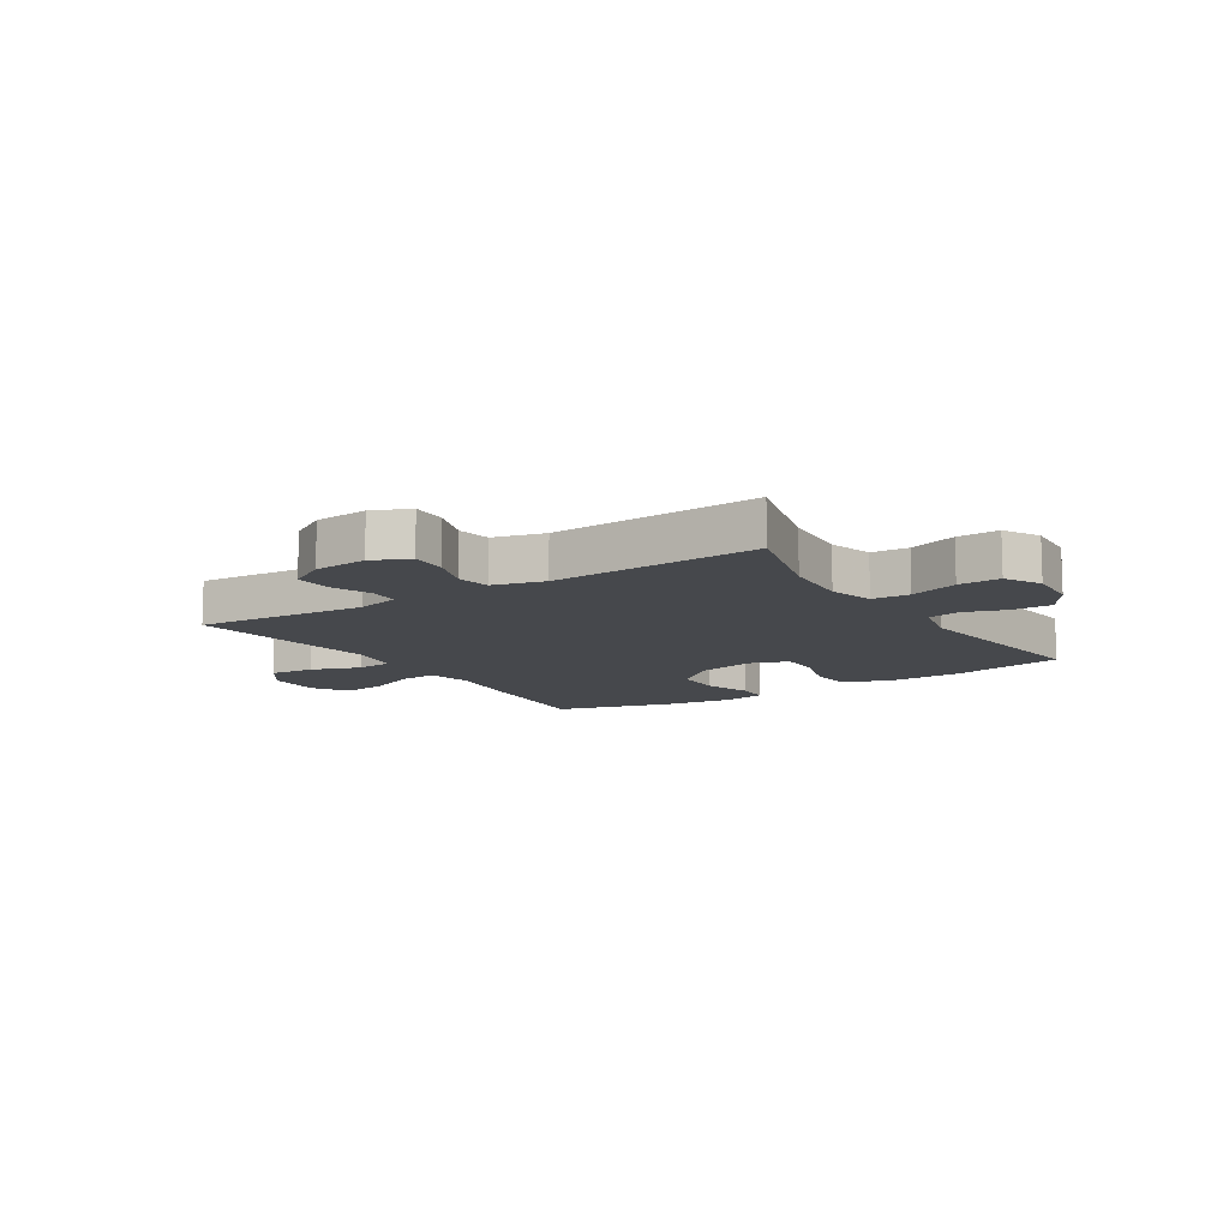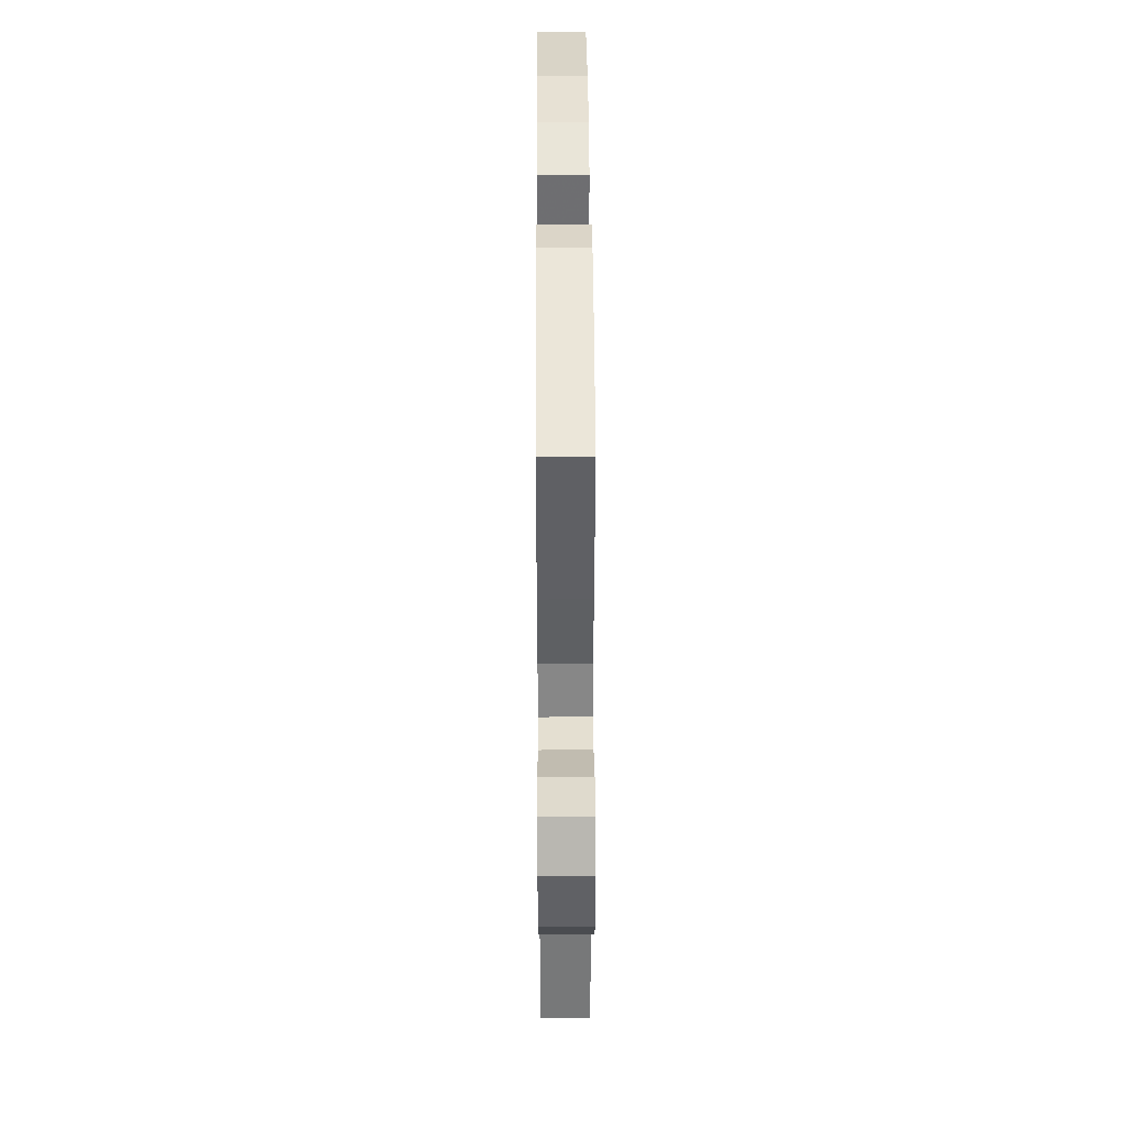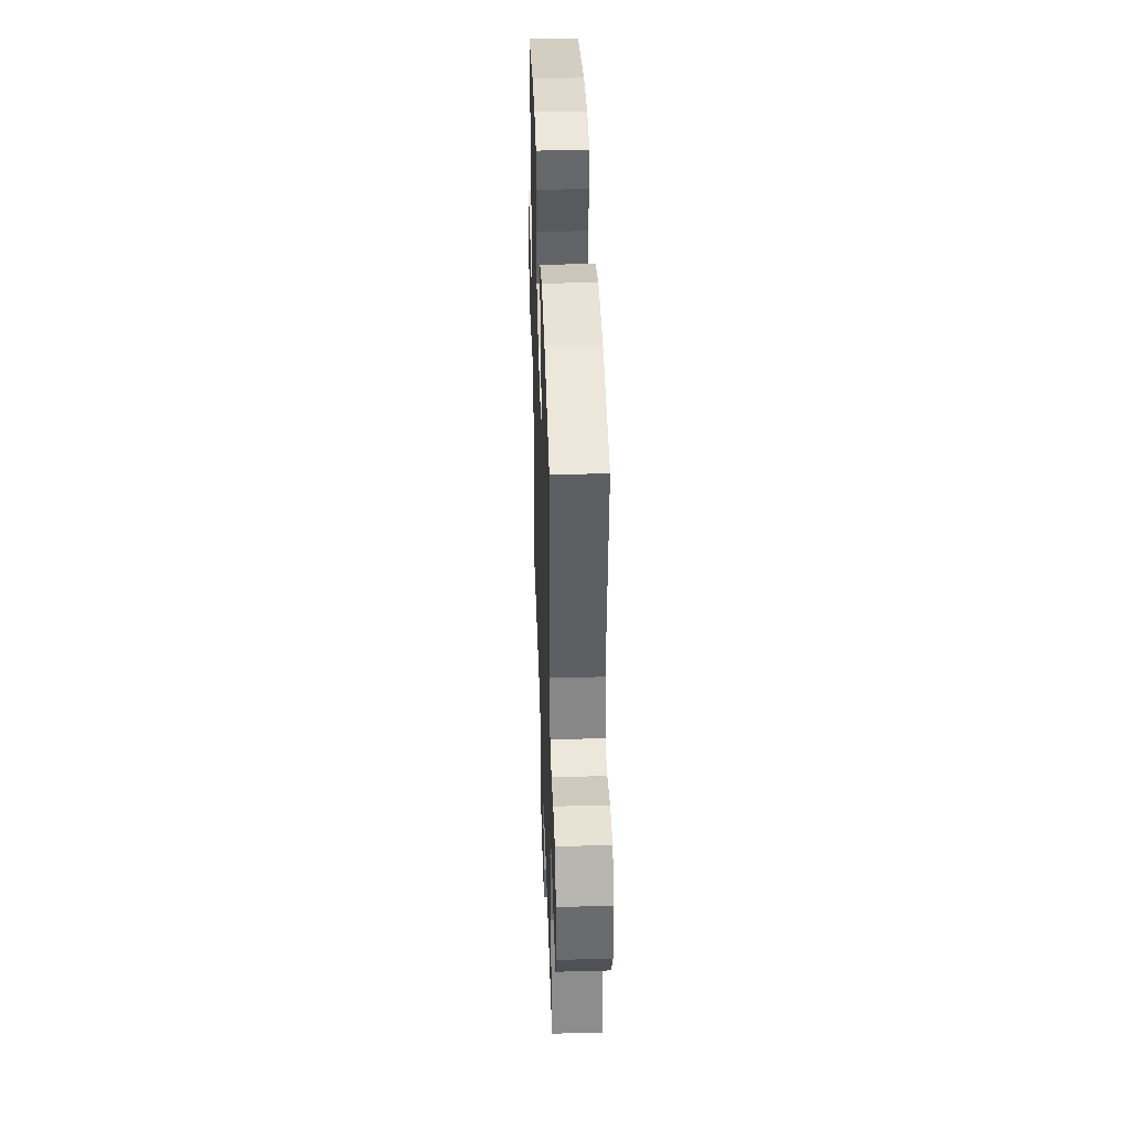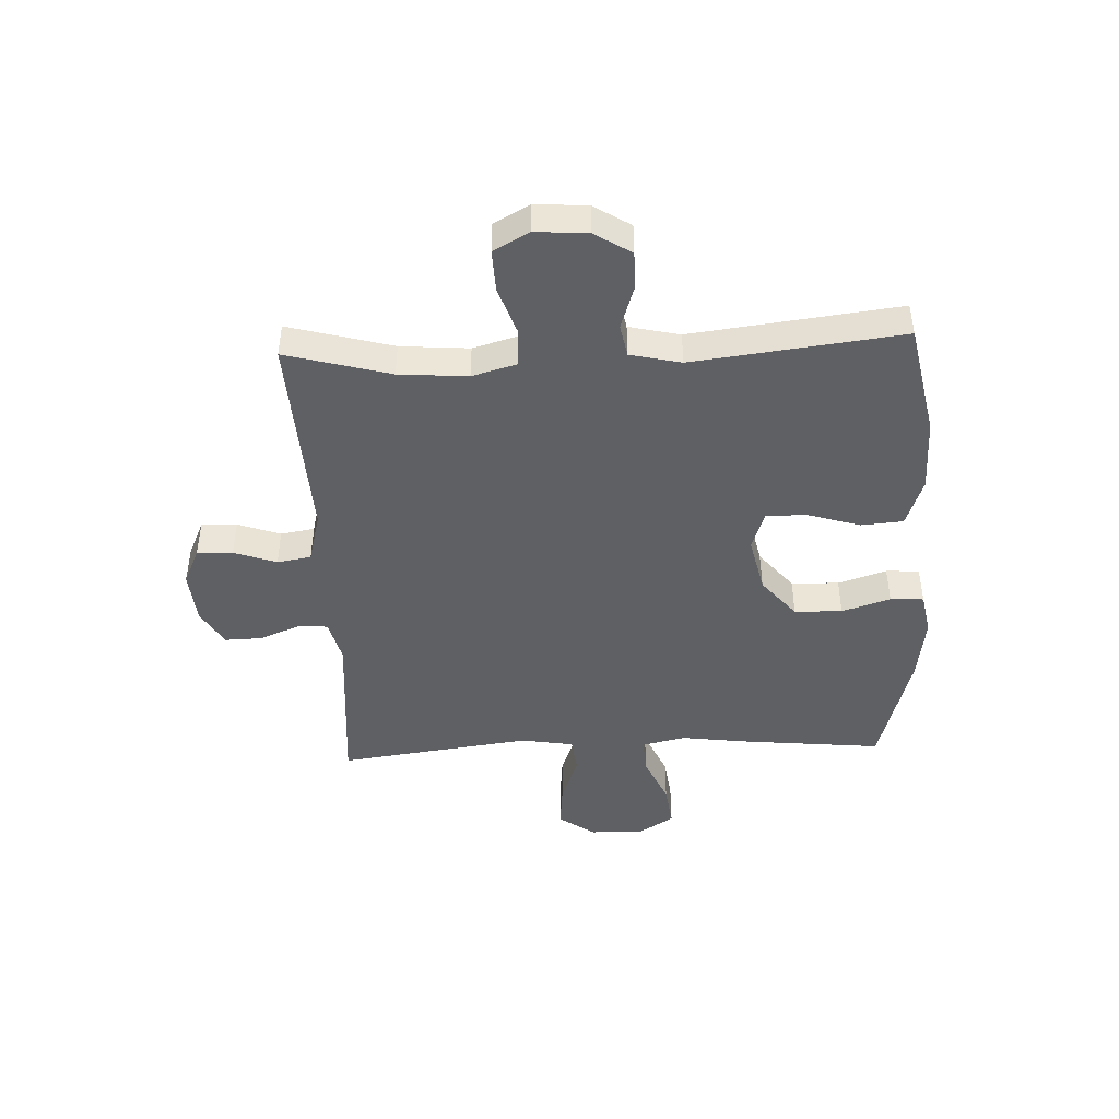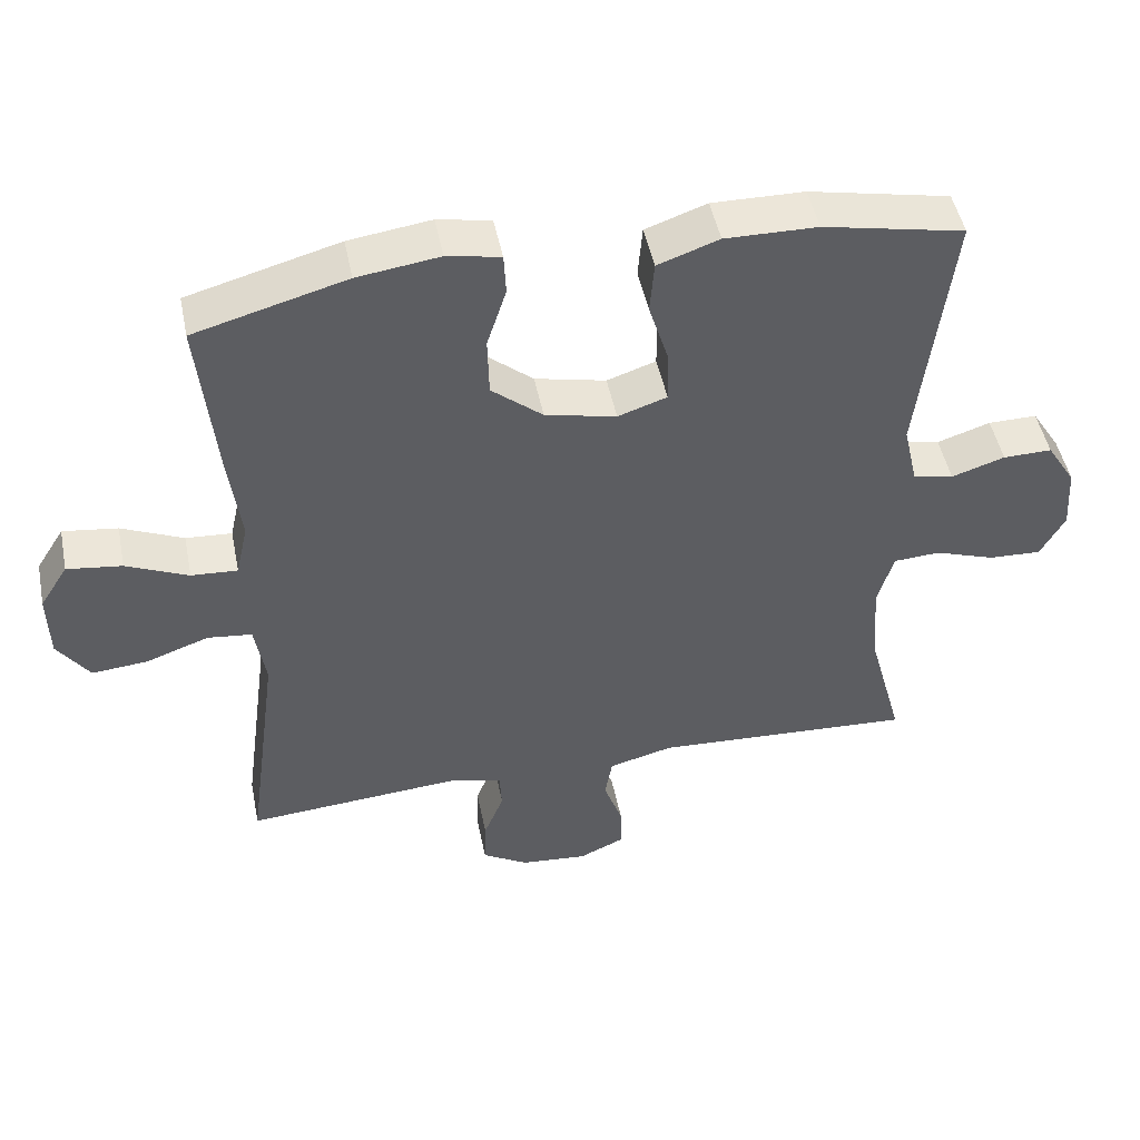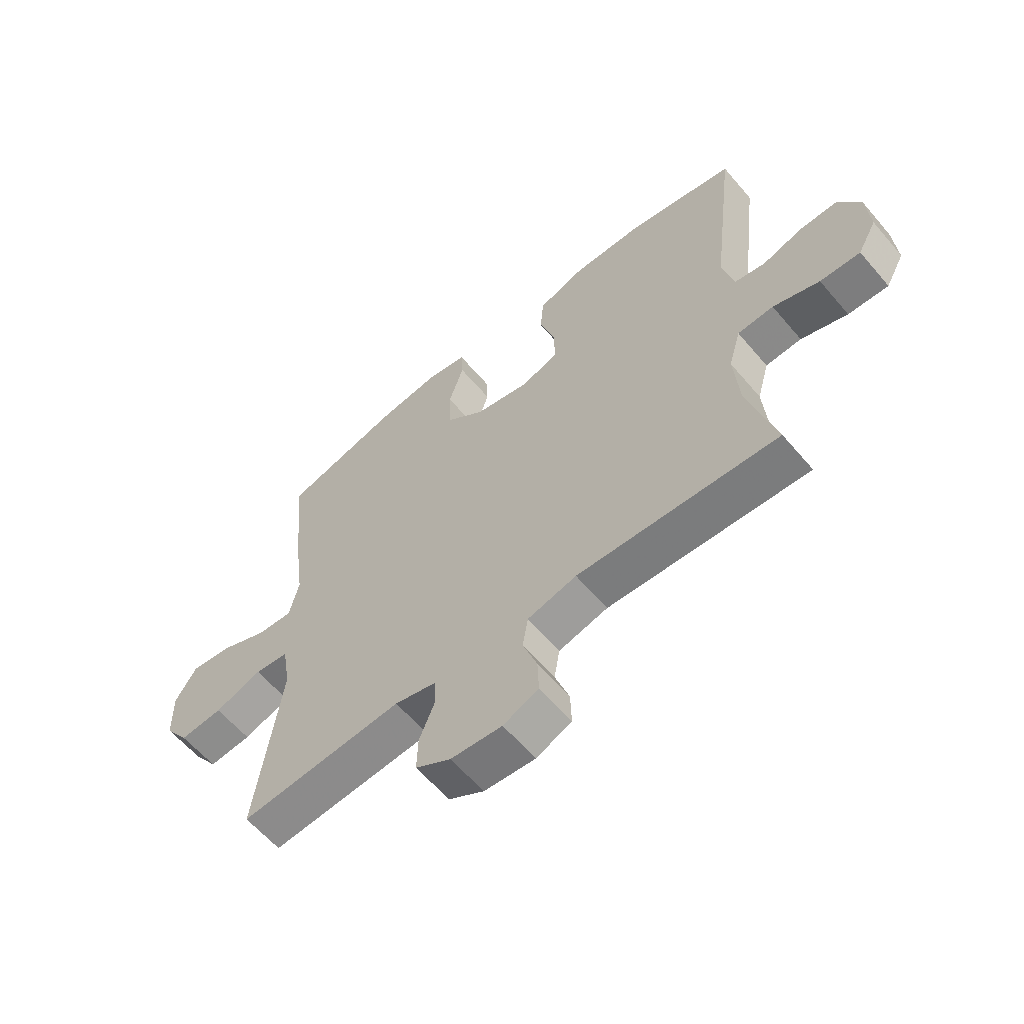
<metadata>
{"format":"obj","ext":"obj","renderer":"f3d","projection":"perspective","resolution":1024,"background":"white","views":[{"elev":-11.2,"azim":-147.4,"up":"+Y"},{"elev":40.3,"azim":89.7,"up":"+Z"},{"elev":40.7,"azim":-91.9,"up":"+Z"},{"elev":-45.0,"azim":-87.6,"up":"+Y"},{"elev":48.1,"azim":168.7,"up":"+Z"},{"elev":-60.8,"azim":-139.8,"up":"+Z"}]}
</metadata>
<code>
v -0.5 0.07 -0.5
v -0.451 0.07 -0.319
v -0.442 0.07 -0.2
v -0.464 0.07 -0.123
v -0.529 0.07 -0.119
v -0.613 0.07 -0.148
v -0.686 0.07 -0.151
v -0.72 0.07 -0.089
v -0.714 0.07 0.001
v -0.674 0.07 0.065
v -0.606 0.07 0.064
v -0.532 0.07 0.04
v -0.476 0.07 0.051
v -0.456 0.07 0.139
v -0.5 0.07 0.5
v -0.304 0.07 0.54
v -0.176 0.07 0.542
v -0.091 0.07 0.512
v -0.085 0.07 0.439
v -0.113 0.07 0.348
v -0.114 0.07 0.277
v -0.046 0.07 0.254
v 0.053 0.07 0.276
v 0.124 0.07 0.335
v 0.126 0.07 0.418
v 0.099 0.07 0.502
v 0.102 0.07 0.56
v 0.176 0.07 0.574
v 0.29 0.07 0.558
v 0.5 0.07 0.5
v 0.476 0.07 0.26
v 0.46 0.07 0.138
v 0.477 0.07 0.062
v 0.541 0.07 0.066
v 0.627 0.07 0.104
v 0.703 0.07 0.114
v 0.742 0.07 0.052
v 0.74 0.07 -0.041
v 0.696 0.07 -0.104
v 0.618 0.07 -0.097
v 0.532 0.07 -0.066
v 0.47 0.07 -0.073
v 0.455 0.07 -0.165
v 0.5 0.07 -0.5
v 0.203 0.07 -0.477
v 0.128 0.07 -0.496
v 0.125 0.07 -0.548
v 0.153 0.07 -0.618
v 0.155 0.07 -0.682
v 0.091 0.07 -0.72
v -0.002 0.07 -0.728
v -0.066 0.07 -0.699
v -0.064 0.07 -0.637
v -0.038 0.07 -0.563
v -0.048 0.07 -0.504
v -0.137 0.07 -0.481
v -0.5 0 -0.5
v -0.451 0 -0.319
v -0.442 0 -0.2
v -0.464 0 -0.123
v -0.529 0 -0.119
v -0.613 0 -0.148
v -0.686 0 -0.151
v -0.72 0 -0.089
v -0.714 0 0.001
v -0.674 0 0.065
v -0.606 0 0.064
v -0.532 0 0.04
v -0.476 0 0.051
v -0.456 0 0.139
v -0.5 0 0.5
v -0.304 0 0.54
v -0.176 0 0.542
v -0.091 0 0.512
v -0.085 0 0.439
v -0.113 0 0.348
v -0.114 0 0.277
v -0.046 0 0.254
v 0.053 0 0.276
v 0.124 0 0.335
v 0.126 0 0.418
v 0.099 0 0.502
v 0.102 0 0.56
v 0.176 0 0.574
v 0.29 0 0.558
v 0.5 0 0.5
v 0.476 0 0.26
v 0.46 0 0.138
v 0.477 0 0.062
v 0.541 0 0.066
v 0.627 0 0.104
v 0.703 0 0.114
v 0.742 0 0.052
v 0.74 0 -0.041
v 0.696 0 -0.104
v 0.618 0 -0.097
v 0.532 0 -0.066
v 0.47 0 -0.073
v 0.455 0 -0.165
v 0.5 0 -0.5
v 0.203 0 -0.477
v 0.128 0 -0.496
v 0.125 0 -0.548
v 0.153 0 -0.618
v 0.155 0 -0.682
v 0.091 0 -0.72
v -0.002 0 -0.728
v -0.066 0 -0.699
v -0.064 0 -0.637
v -0.038 0 -0.563
v -0.048 0 -0.504
v -0.137 0 -0.481
f 51 52 53 54
f 51 54 55
f 50 51 55
f 47 48 49 50
f 46 47 50 55
f 45 46 55 56
f 43 44 45
f 42 43 45 56
f 38 39 40 41
f 38 41 42
f 37 38 42
f 34 35 36 37
f 33 34 37 42
f 32 33 42 56
f 25 26 27 28
f 24 25 28 29
f 17 18 19 20
f 17 20 21
f 14 15 16 17
f 13 14 17 21
f 9 10 11 12
f 9 12 13
f 8 9 13
f 5 6 7 8
f 4 5 8 13
f 3 4 13 21
f 32 56 1 2
f 24 29 30 31
f 23 24 31 32
f 22 23 32 2
f 2 3 21 22
f 110 109 108 107
f 111 110 107
f 111 107 106
f 106 105 104 103
f 111 106 103 102
f 112 111 102 101
f 101 100 99
f 112 101 99 98
f 97 96 95 94
f 98 97 94
f 98 94 93
f 93 92 91 90
f 98 93 90 89
f 112 98 89 88
f 84 83 82 81
f 85 84 81 80
f 76 75 74 73
f 77 76 73
f 73 72 71 70
f 77 73 70 69
f 68 67 66 65
f 69 68 65
f 69 65 64
f 64 63 62 61
f 69 64 61 60
f 77 69 60 59
f 58 57 112 88
f 87 86 85 80
f 88 87 80 79
f 58 88 79 78
f 78 77 59 58
f 1 57 58 2
f 2 58 59 3
f 3 59 60 4
f 4 60 61 5
f 5 61 62 6
f 6 62 63 7
f 7 63 64 8
f 8 64 65 9
f 9 65 66 10
f 10 66 67 11
f 11 67 68 12
f 12 68 69 13
f 13 69 70 14
f 14 70 71 15
f 15 71 72 16
f 16 72 73 17
f 17 73 74 18
f 18 74 75 19
f 19 75 76 20
f 20 76 77 21
f 21 77 78 22
f 22 78 79 23
f 23 79 80 24
f 24 80 81 25
f 25 81 82 26
f 26 82 83 27
f 27 83 84 28
f 28 84 85 29
f 29 85 86 30
f 30 86 87 31
f 31 87 88 32
f 32 88 89 33
f 33 89 90 34
f 34 90 91 35
f 35 91 92 36
f 36 92 93 37
f 37 93 94 38
f 38 94 95 39
f 39 95 96 40
f 40 96 97 41
f 41 97 98 42
f 42 98 99 43
f 43 99 100 44
f 44 100 101 45
f 45 101 102 46
f 46 102 103 47
f 47 103 104 48
f 48 104 105 49
f 49 105 106 50
f 50 106 107 51
f 51 107 108 52
f 52 108 109 53
f 53 109 110 54
f 54 110 111 55
f 55 111 112 56
f 56 112 57 1

</code>
